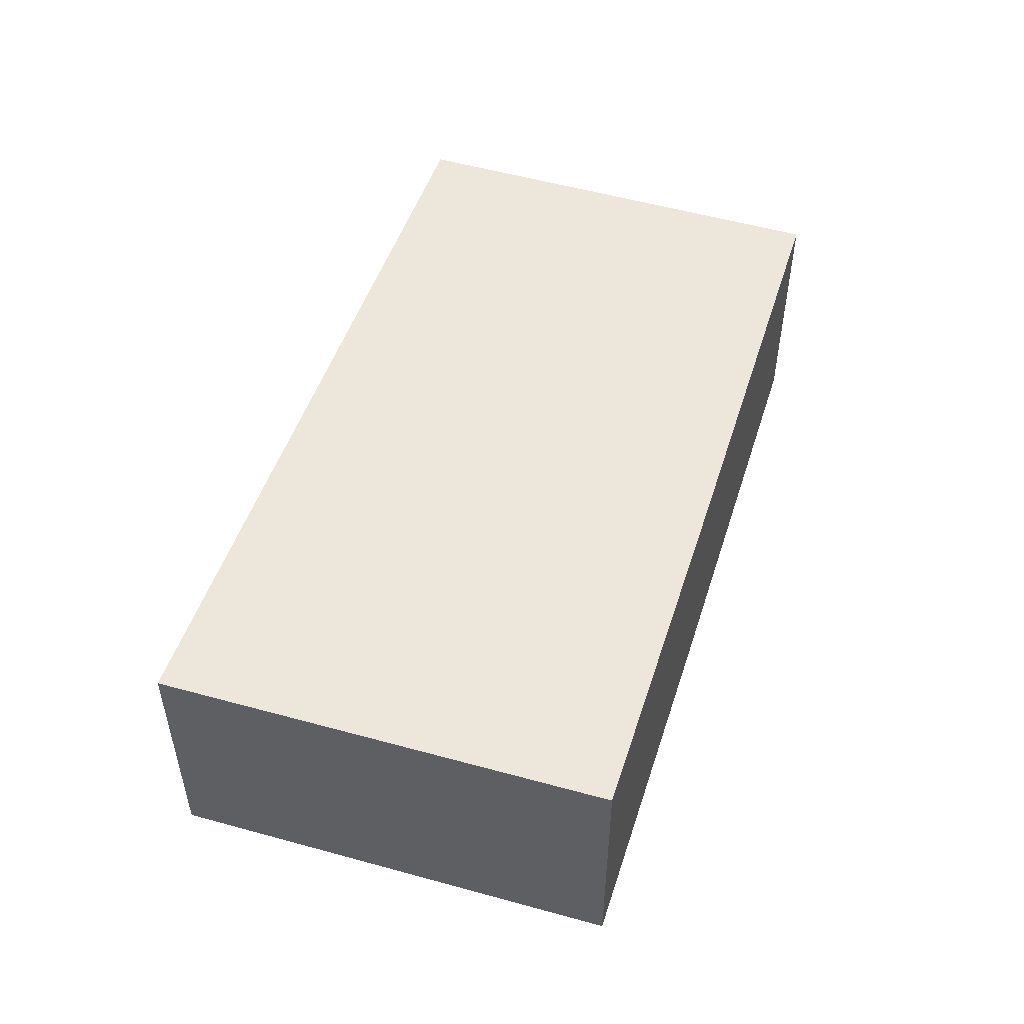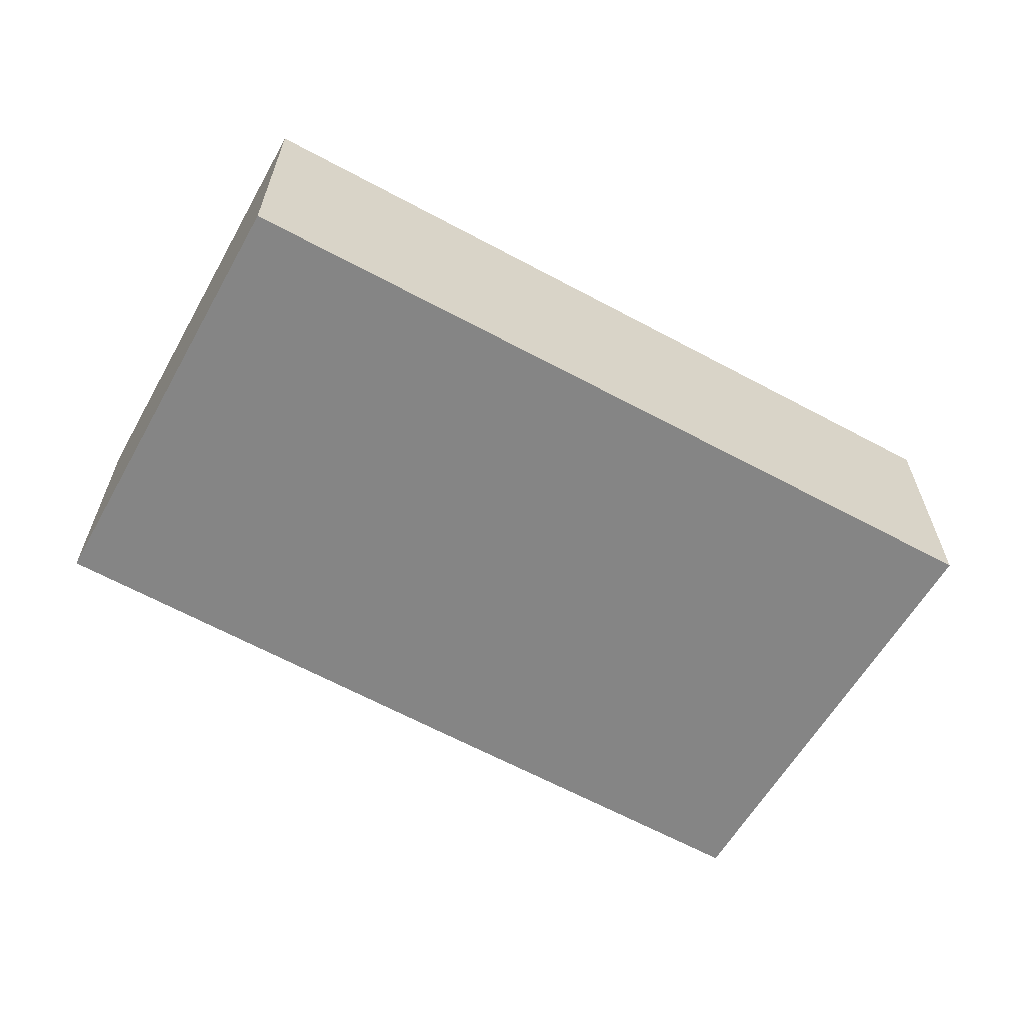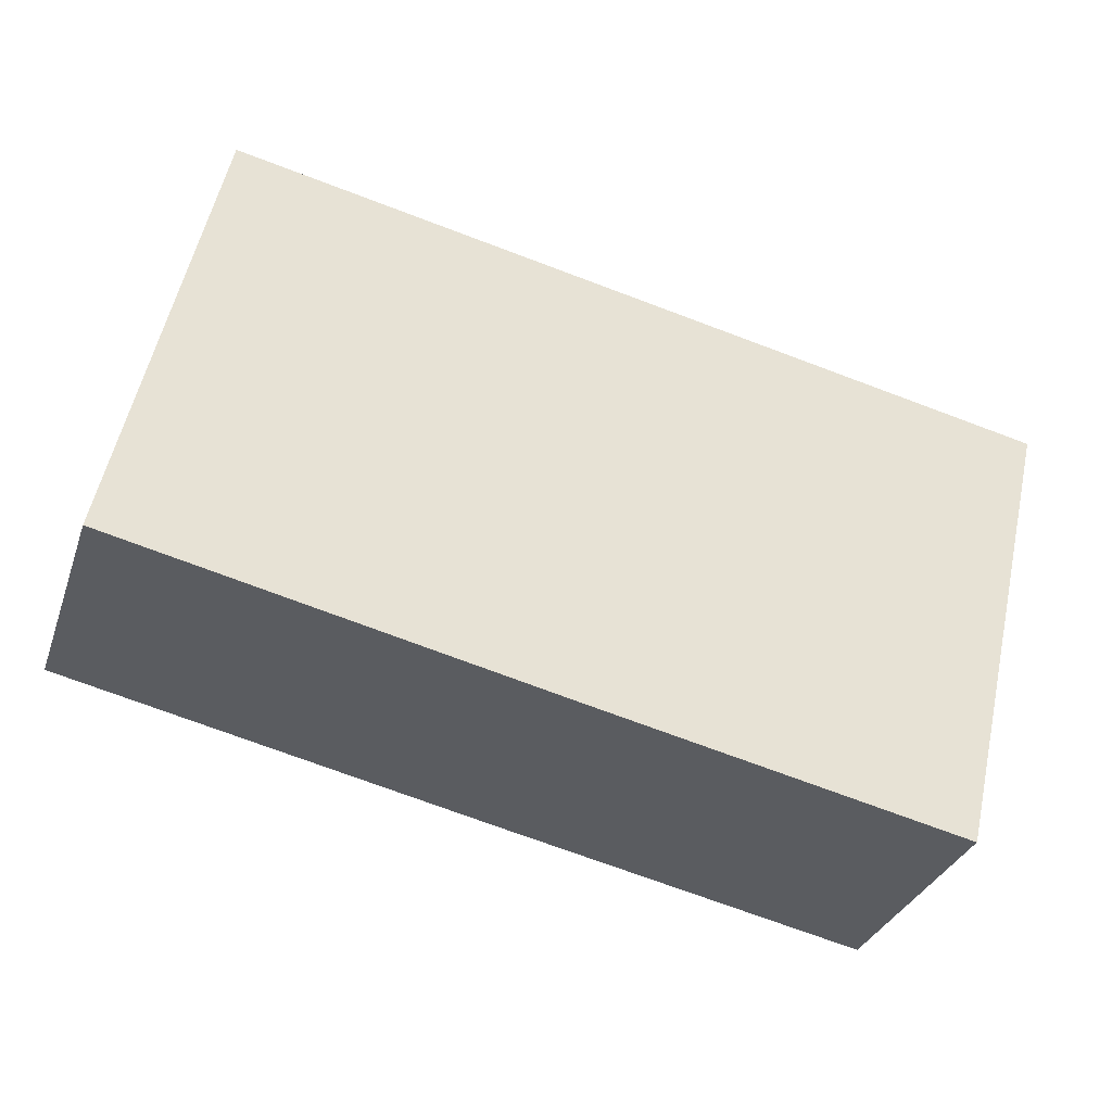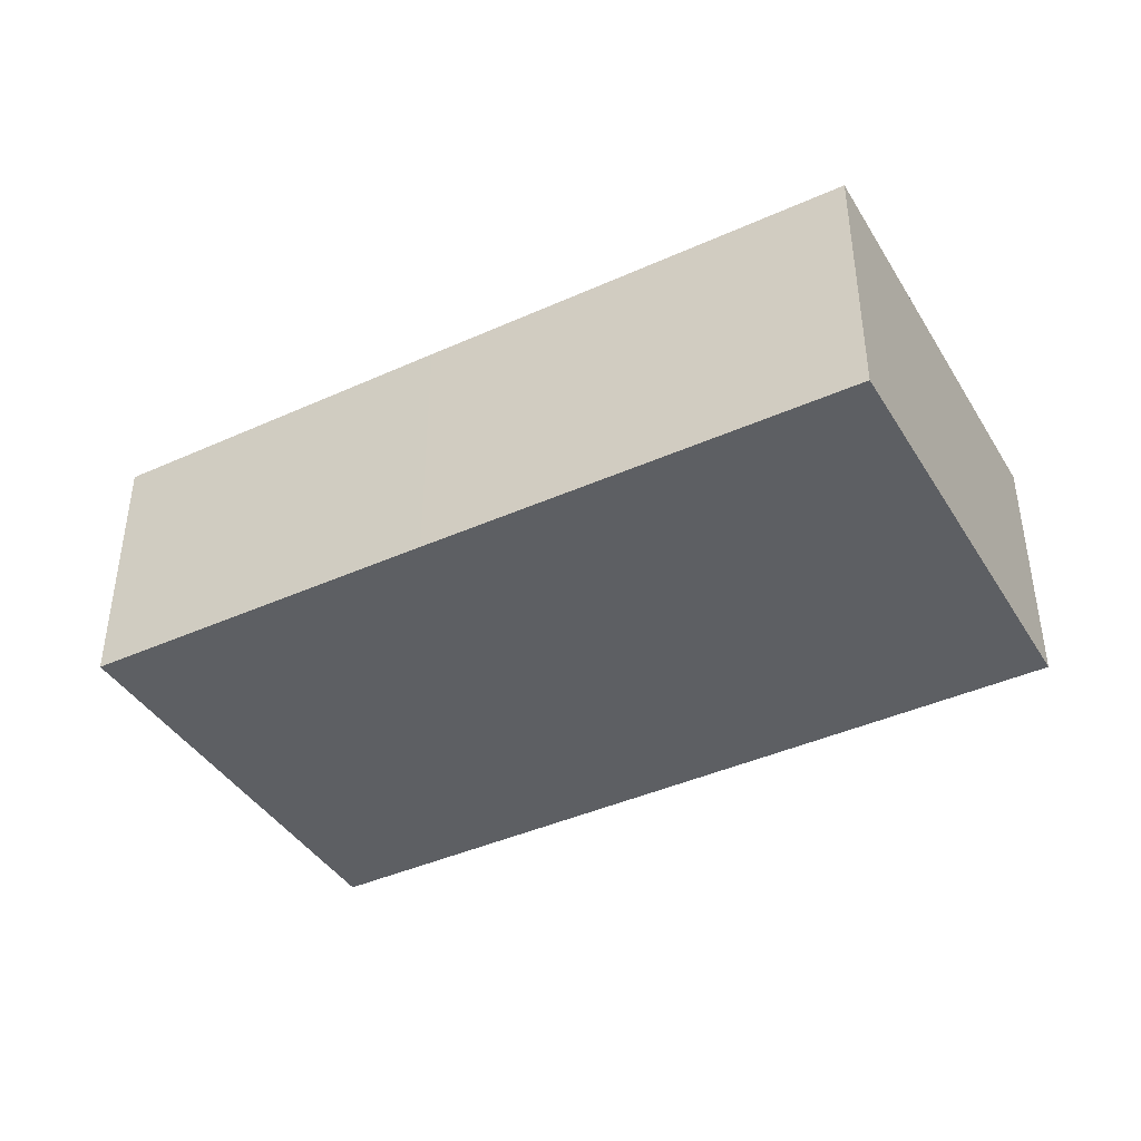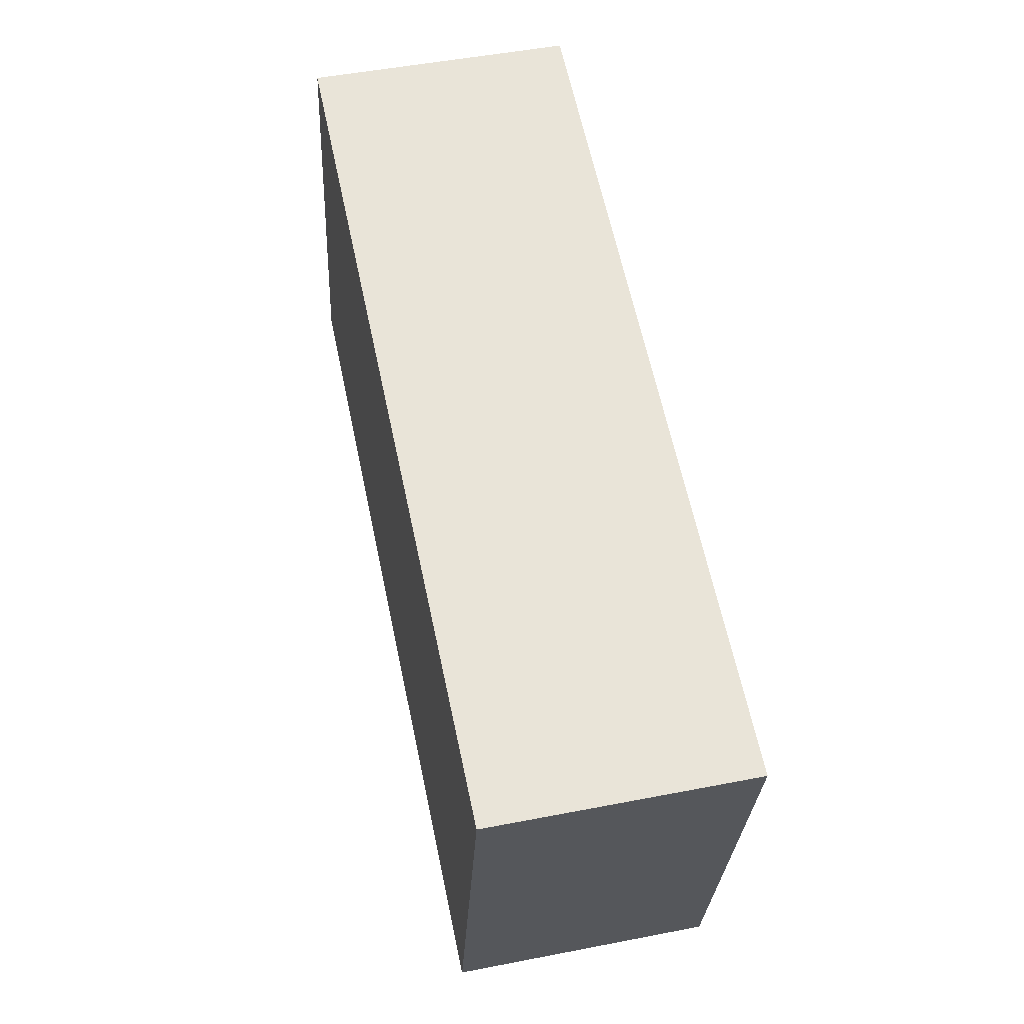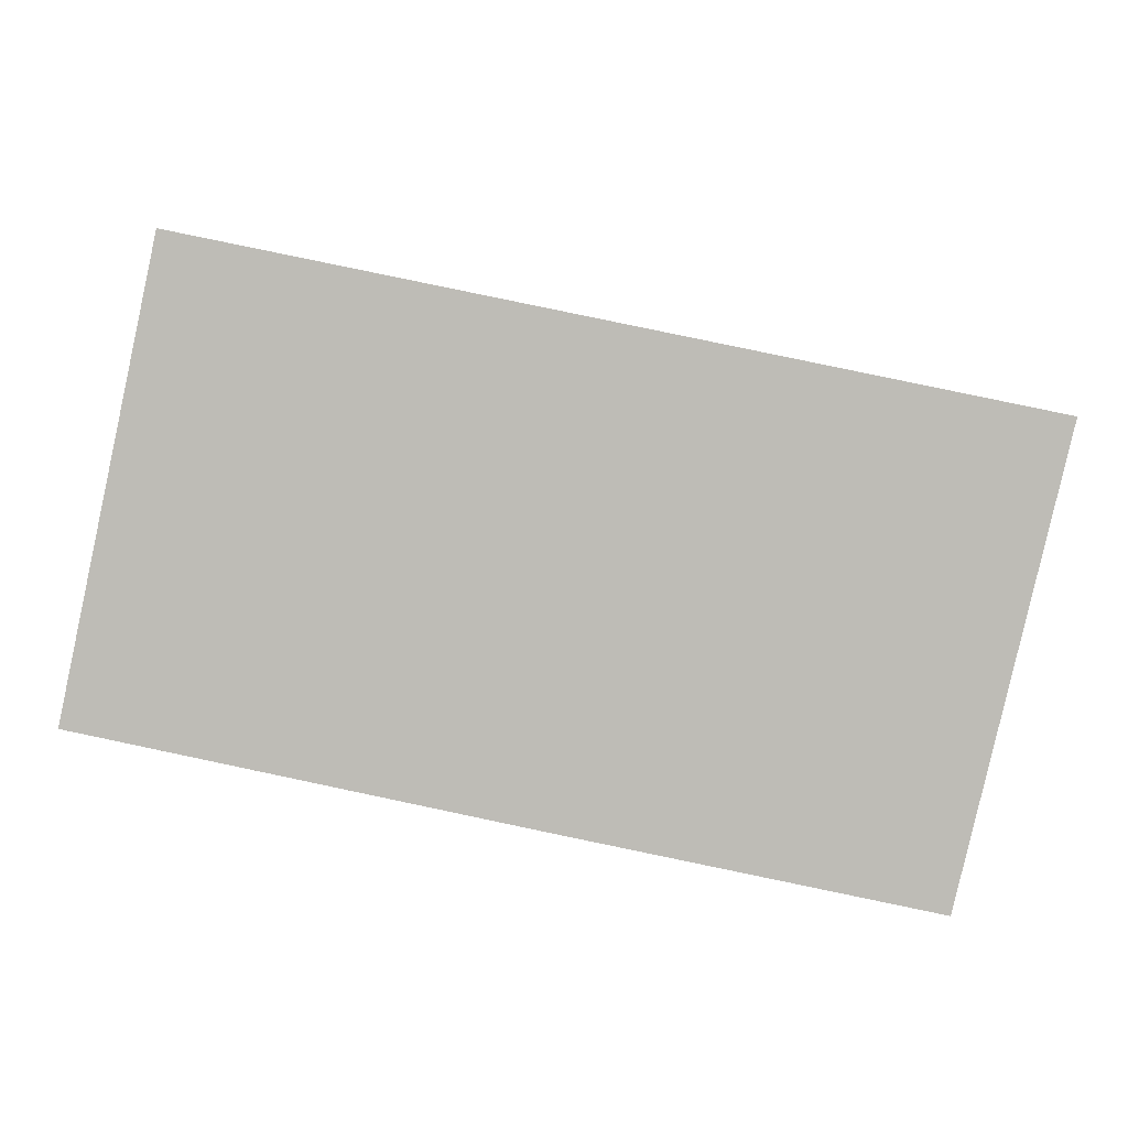
<metadata>
{"format":"obj","ext":"obj","renderer":"f3d","projection":"perspective","resolution":1024,"background":"white","views":[{"elev":50.8,"azim":119.8,"up":"+Y"},{"elev":-61.8,"azim":-17.2,"up":"+Y"},{"elev":-32.4,"azim":-17.8,"up":"+Z"},{"elev":-40.3,"azim":-138.9,"up":"+Y"},{"elev":50.0,"azim":77.9,"up":"+Z"},{"elev":5.6,"azim":-0.8,"up":"+Z"}]}
</metadata>
<code>
v  2.333 10.11 10.87
v  17.28 10.11 -3.773
v  0 10.11 6.19e-16
v  3.76 10.11 17.52
v  3.877 10.11 17.5
v  27.21 10.11 12.76
v  24.39 10.11 -5.295
v  35.87 10.11 11
v  31.71 10.11 -6.861
v  31.73 10.11 -6.785
v  0 0 0
v  2.333 -6.656e-16 10.87
v  3.76 -1.073e-15 17.52
v  3.877 -1.071e-15 17.5
v  27.21 -7.811e-16 12.76
v  35.87 -6.734e-16 11
v  31.73 4.155e-16 -6.785
v  31.71 4.201e-16 -6.861
v  24.39 3.242e-16 -5.295
v  17.28 2.31e-16 -3.773
g defaultobject
f 1 2 3
f 2 1 4
f 2 4 5
f 2 5 6
f 2 6 7
f 7 6 8
f 7 8 9
f 9 8 10
f 11 1 3
f 1 11 12
f 1 12 4
f 4 12 13
f 13 5 4
f 5 13 6
f 6 13 14
f 6 14 15
f 6 15 8
f 8 15 16
f 16 10 8
f 10 16 17
f 10 17 9
f 9 17 18
f 18 7 9
f 7 18 19
f 7 19 2
f 2 19 20
f 2 20 3
f 3 20 11
f 15 17 16
f 17 15 18
f 18 15 19
f 19 15 14
f 19 14 20
f 20 14 11
f 11 14 12
f 12 14 13

</code>
